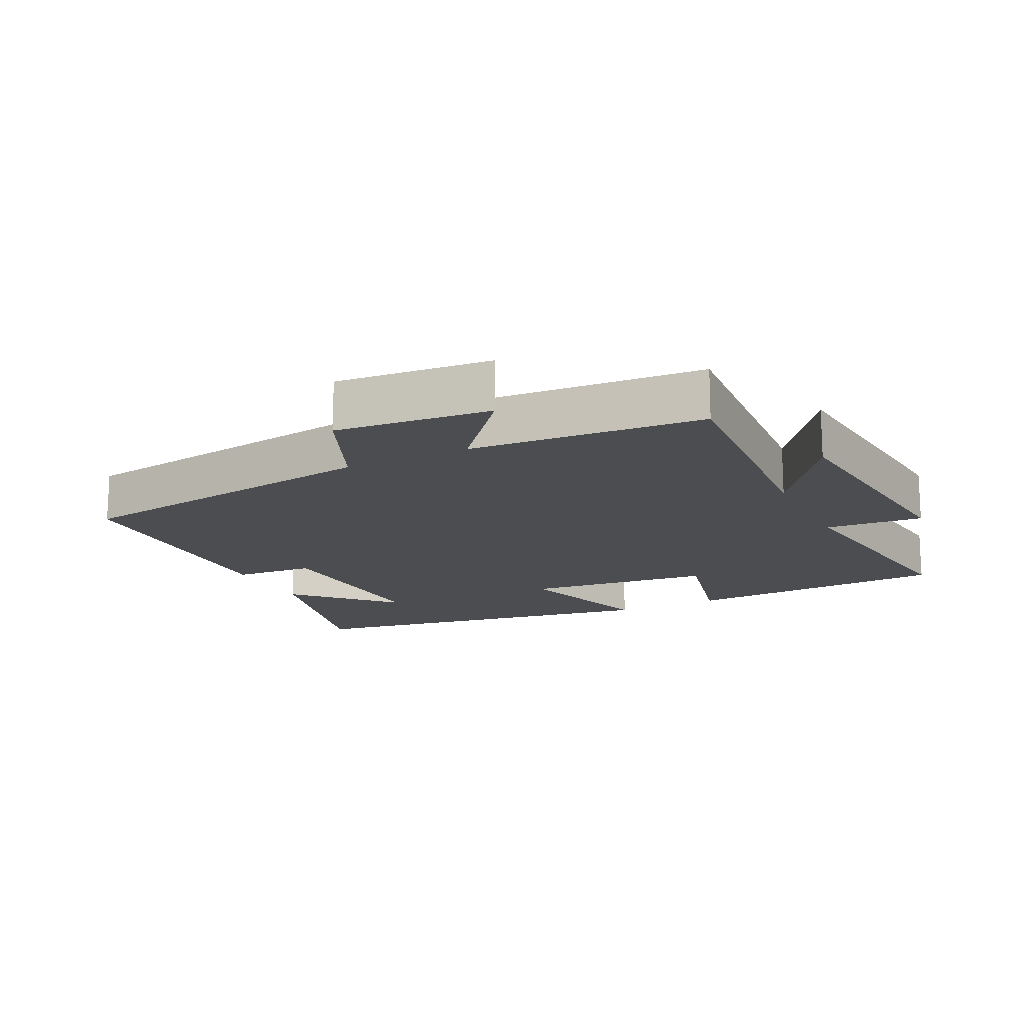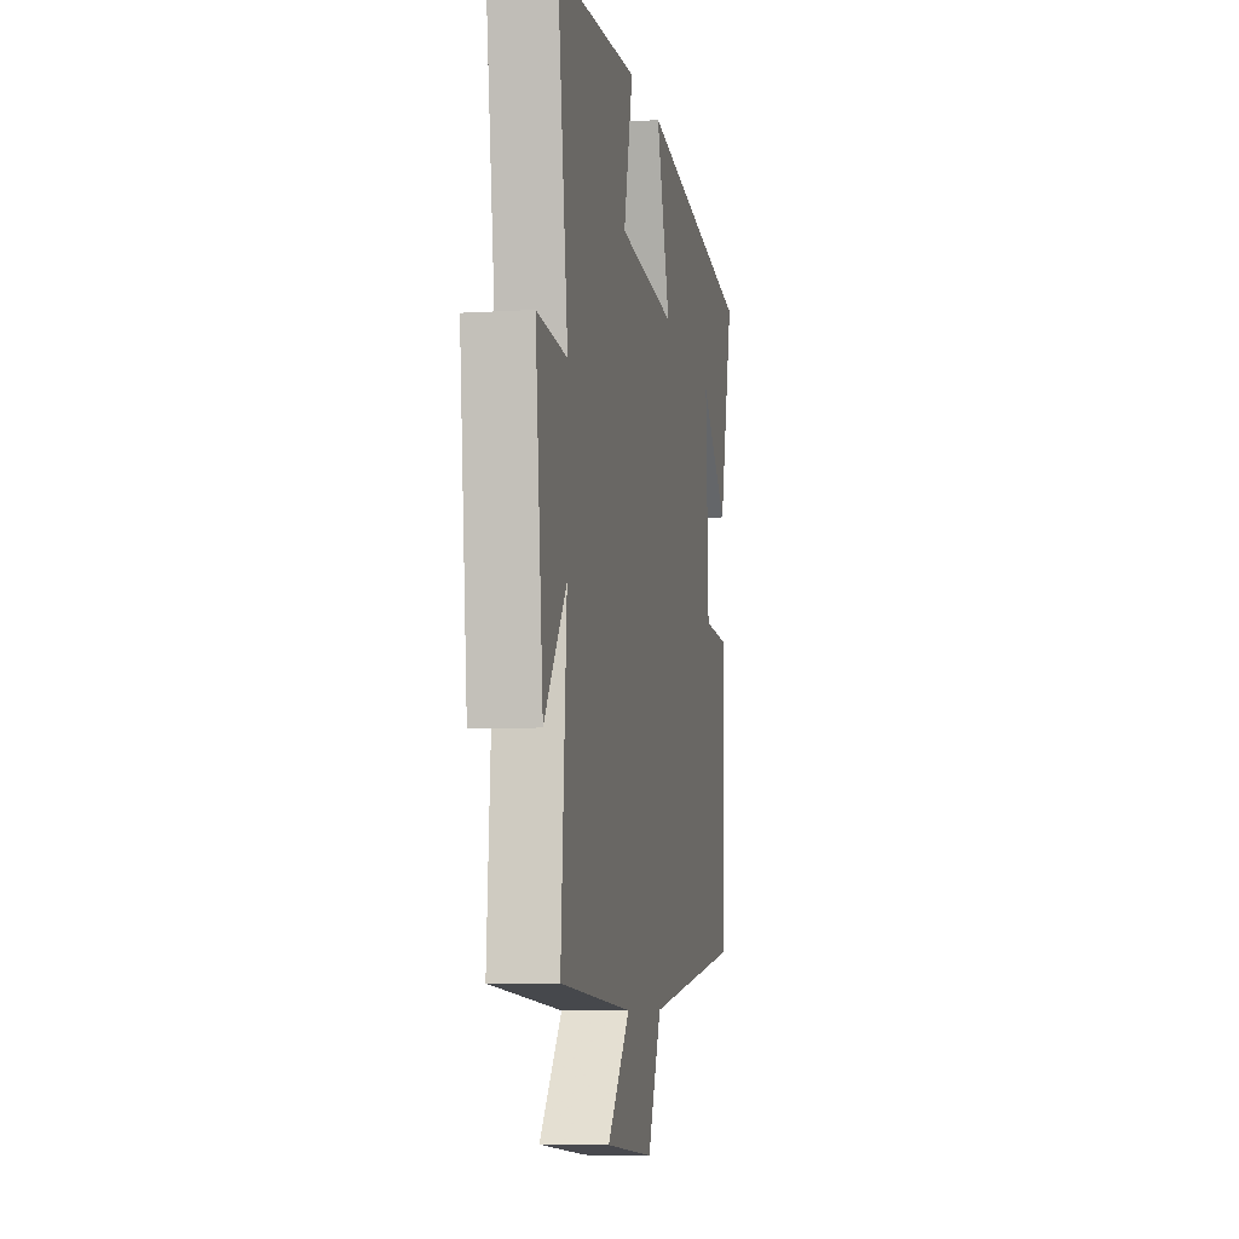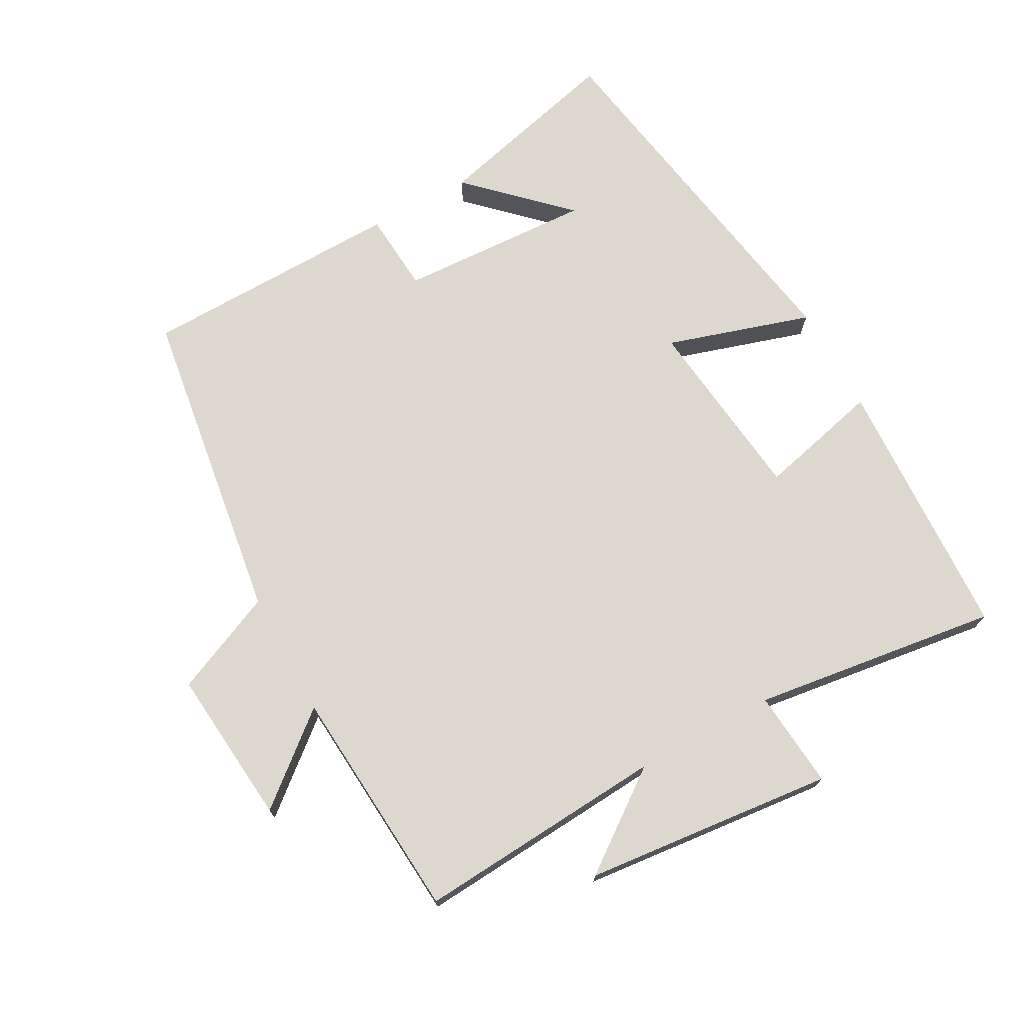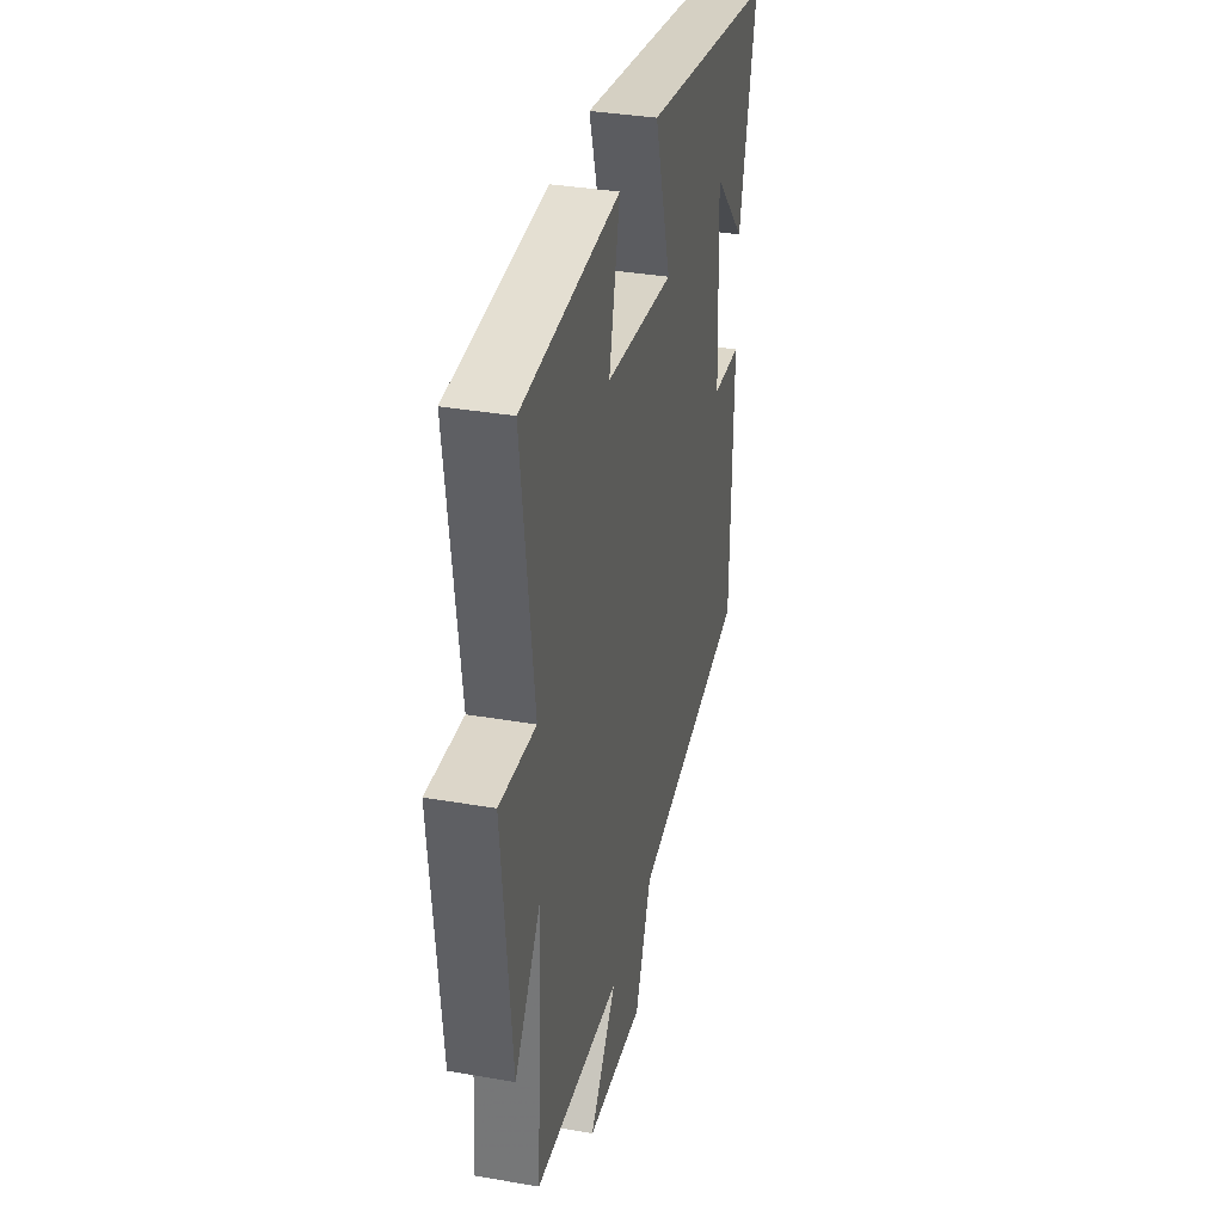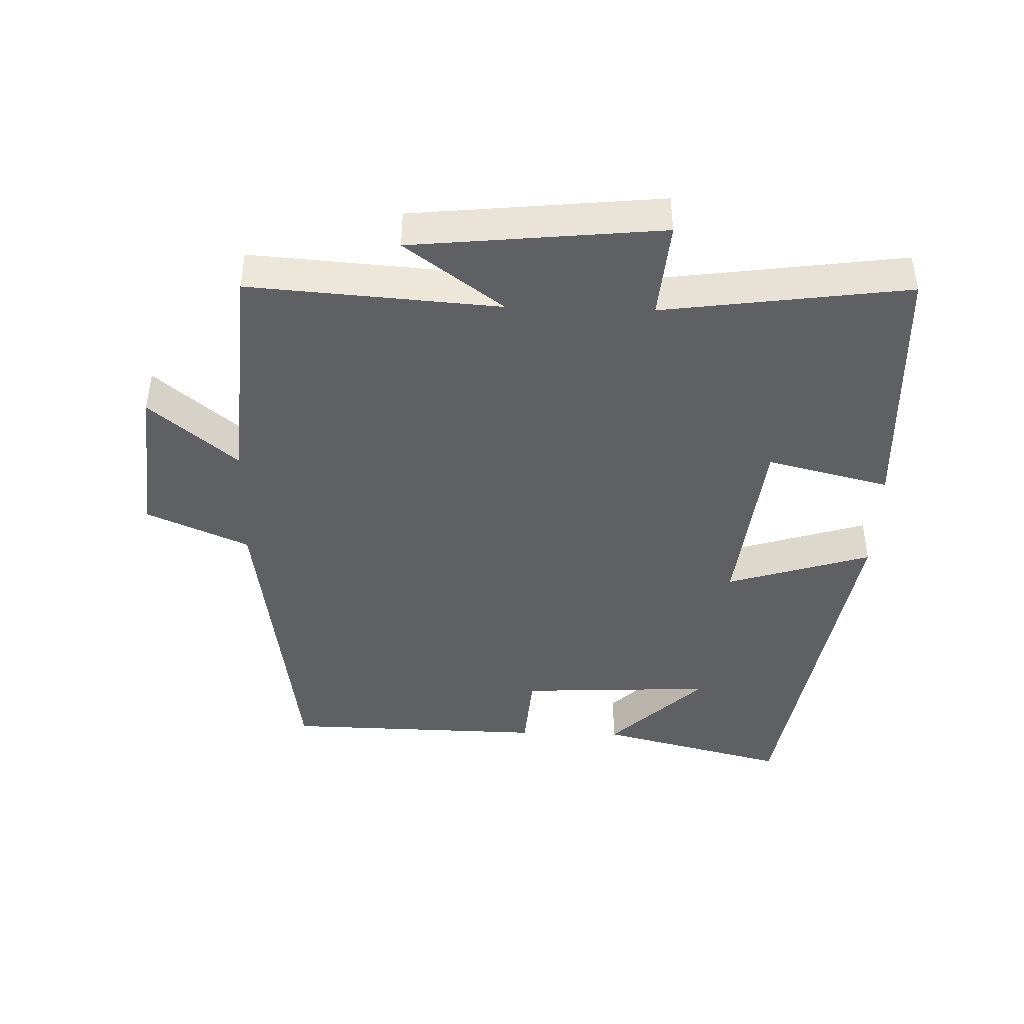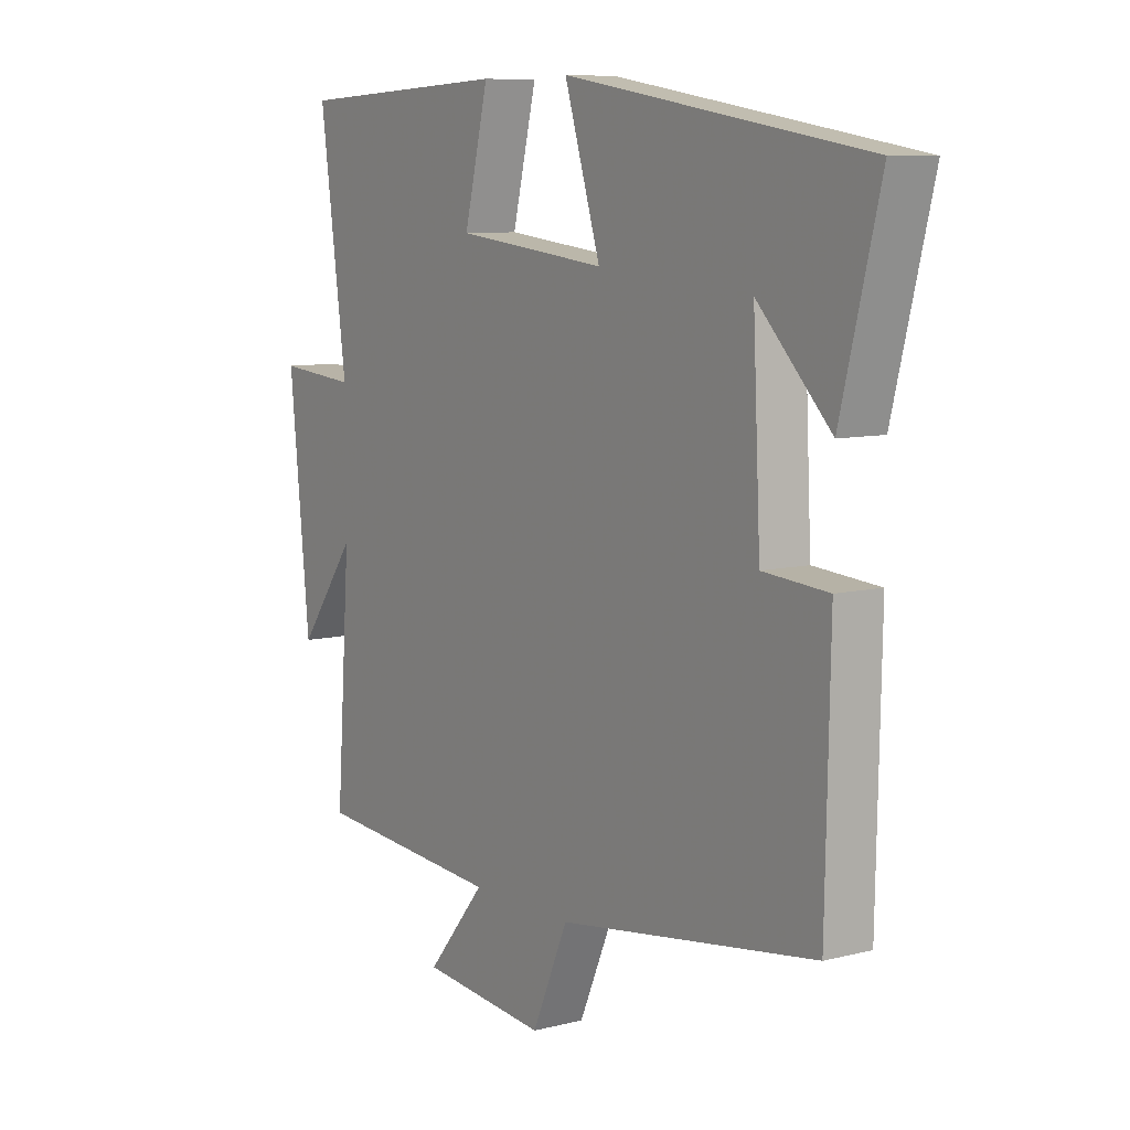
<metadata>
{"format":"obj","ext":"obj","renderer":"f3d","projection":"perspective","resolution":1024,"background":"white","views":[{"elev":-15.9,"azim":-153.7,"up":"+Y"},{"elev":-7.3,"azim":-79.6,"up":"+Z"},{"elev":72.4,"azim":-118.7,"up":"+Y"},{"elev":34.9,"azim":-77.0,"up":"+Z"},{"elev":-43.2,"azim":-91.7,"up":"+Y"},{"elev":8.4,"azim":55.5,"up":"+Z"}]}
</metadata>
<code>
v 0.492 0.07 -0.43
v 0.015 0.07 -0.5
v -0.052 0.07 -0.653
v -0.286 0.07 -0.631
v -0.177 0.07 -0.5
v -0.527 0.07 -0.474
v -0.5 0.07 -0.1
v -0.608 0.07 -0.247
v -0.646 0.07 0.127
v -0.5 0.07 0.114
v -0.55 0.07 0.482
v -0.153 0.07 0.5
v -0.198 0.07 0.316
v 0.082 0.07 0.284
v 0.015 0.07 0.5
v 0.572 0.07 0.407
v 0.5 0.07 0.122
v 0.365 0.07 0.261
v 0.379 0.07 -0.029
v 0.5 0.07 -0.038
v 0.492 0 -0.43
v 0.015 0 -0.5
v -0.052 0 -0.653
v -0.286 0 -0.631
v -0.177 0 -0.5
v -0.527 0 -0.474
v -0.5 0 -0.1
v -0.608 0 -0.247
v -0.646 0 0.127
v -0.5 0 0.114
v -0.55 0 0.482
v -0.153 0 0.5
v -0.198 0 0.316
v 0.082 0 0.284
v 0.015 0 0.5
v 0.572 0 0.407
v 0.5 0 0.122
v 0.365 0 0.261
v 0.379 0 -0.029
v 0.5 0 -0.038
f 19 20 1 2
f 18 19 2
f 16 17 18
f 14 15 16 18
f 14 18 2
f 13 14 2 3
f 10 11 12 13
f 10 13 3
f 7 8 9 10
f 7 10 3
f 5 6 7
f 5 7 3
f 3 4 5
f 22 21 40 39
f 22 39 38
f 38 37 36
f 38 36 35 34
f 22 38 34
f 23 22 34 33
f 33 32 31 30
f 23 33 30
f 30 29 28 27
f 23 30 27
f 27 26 25
f 23 27 25
f 25 24 23
f 1 21 22 2
f 2 22 23 3
f 3 23 24 4
f 4 24 25 5
f 5 25 26 6
f 6 26 27 7
f 7 27 28 8
f 8 28 29 9
f 9 29 30 10
f 10 30 31 11
f 11 31 32 12
f 12 32 33 13
f 13 33 34 14
f 14 34 35 15
f 15 35 36 16
f 16 36 37 17
f 17 37 38 18
f 18 38 39 19
f 19 39 40 20
f 20 40 21 1

</code>
